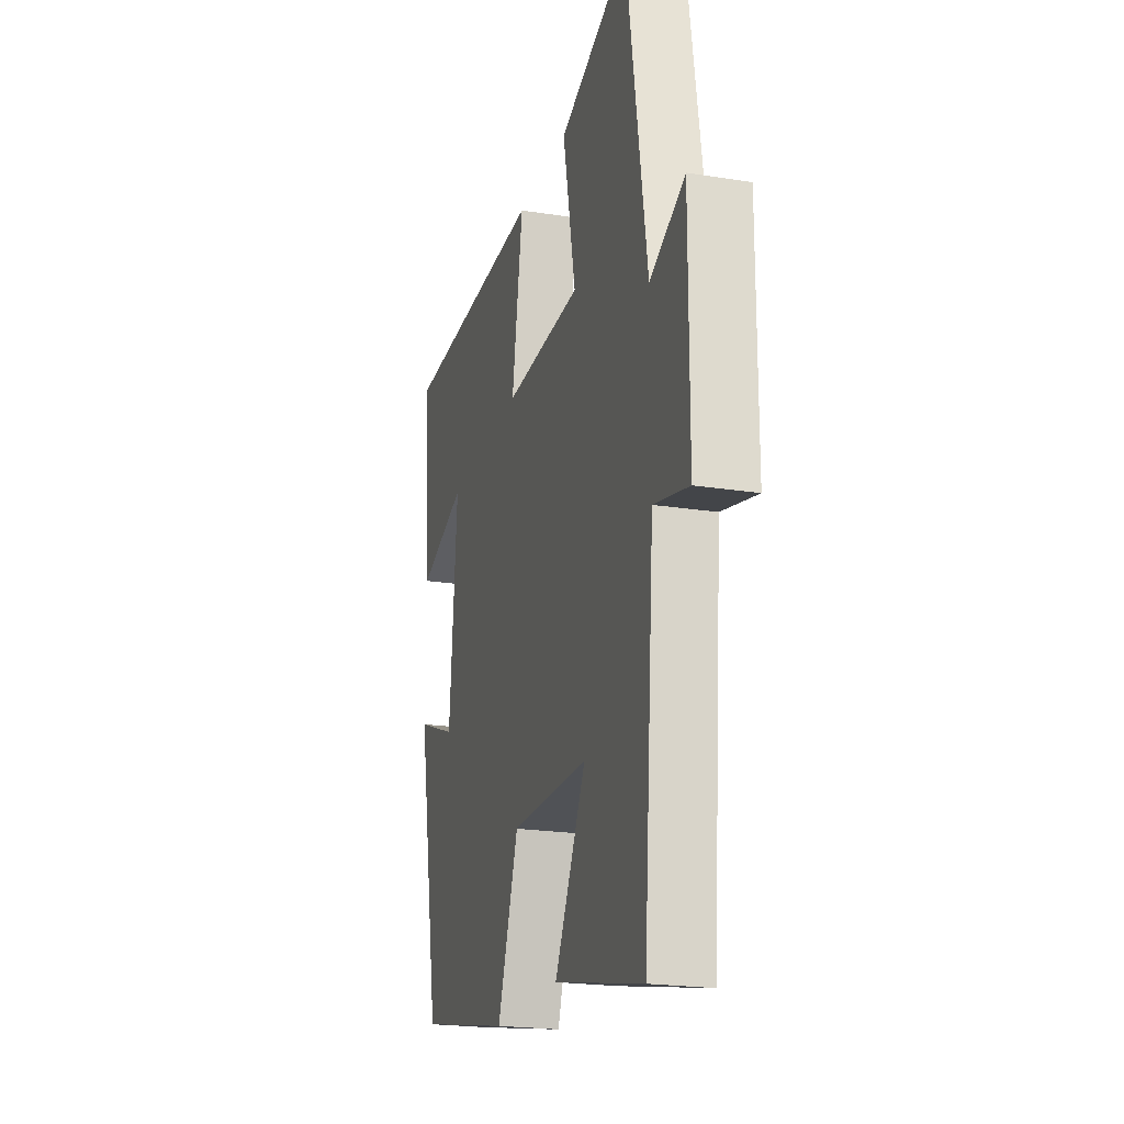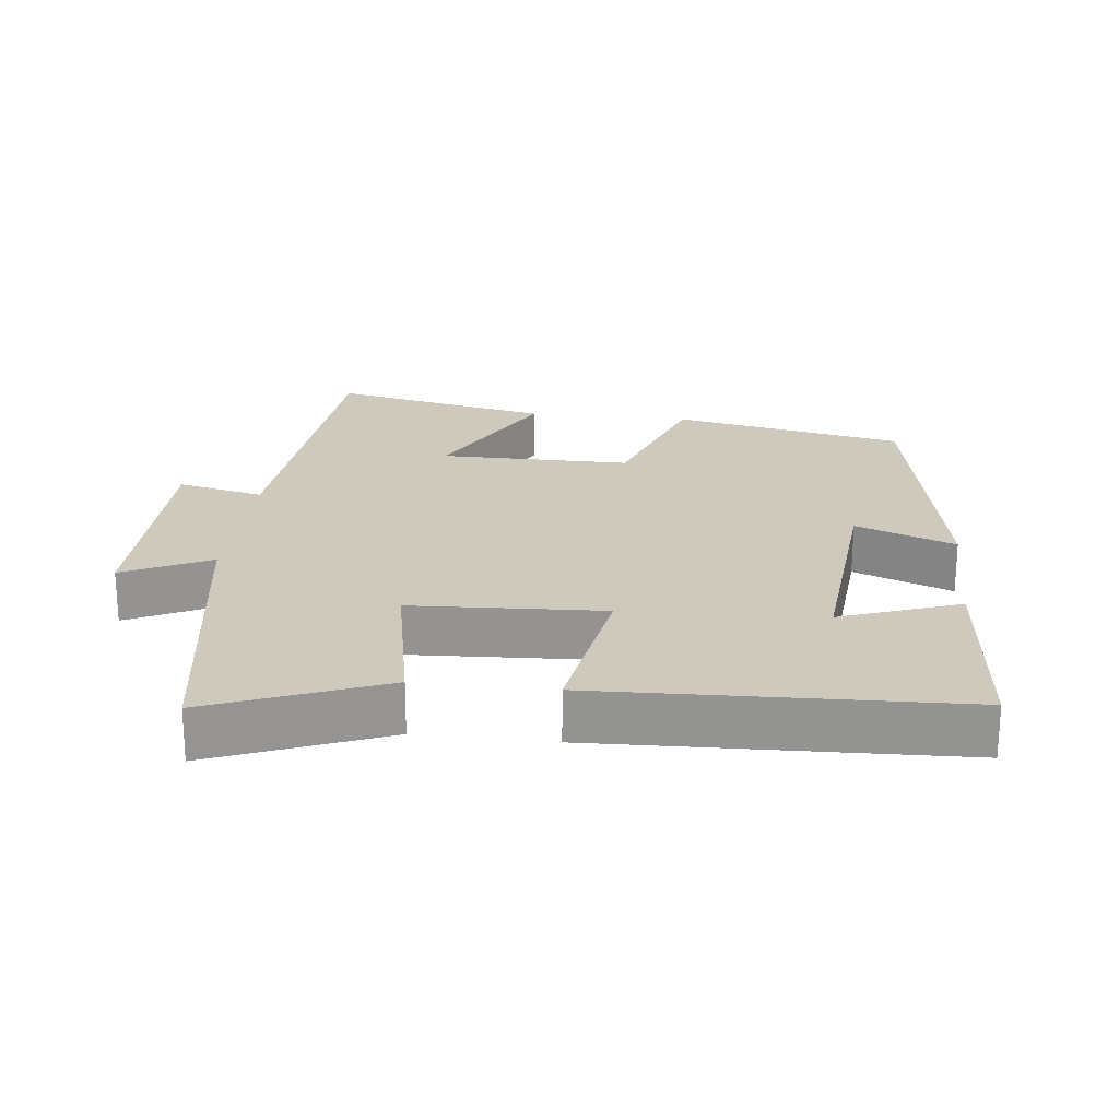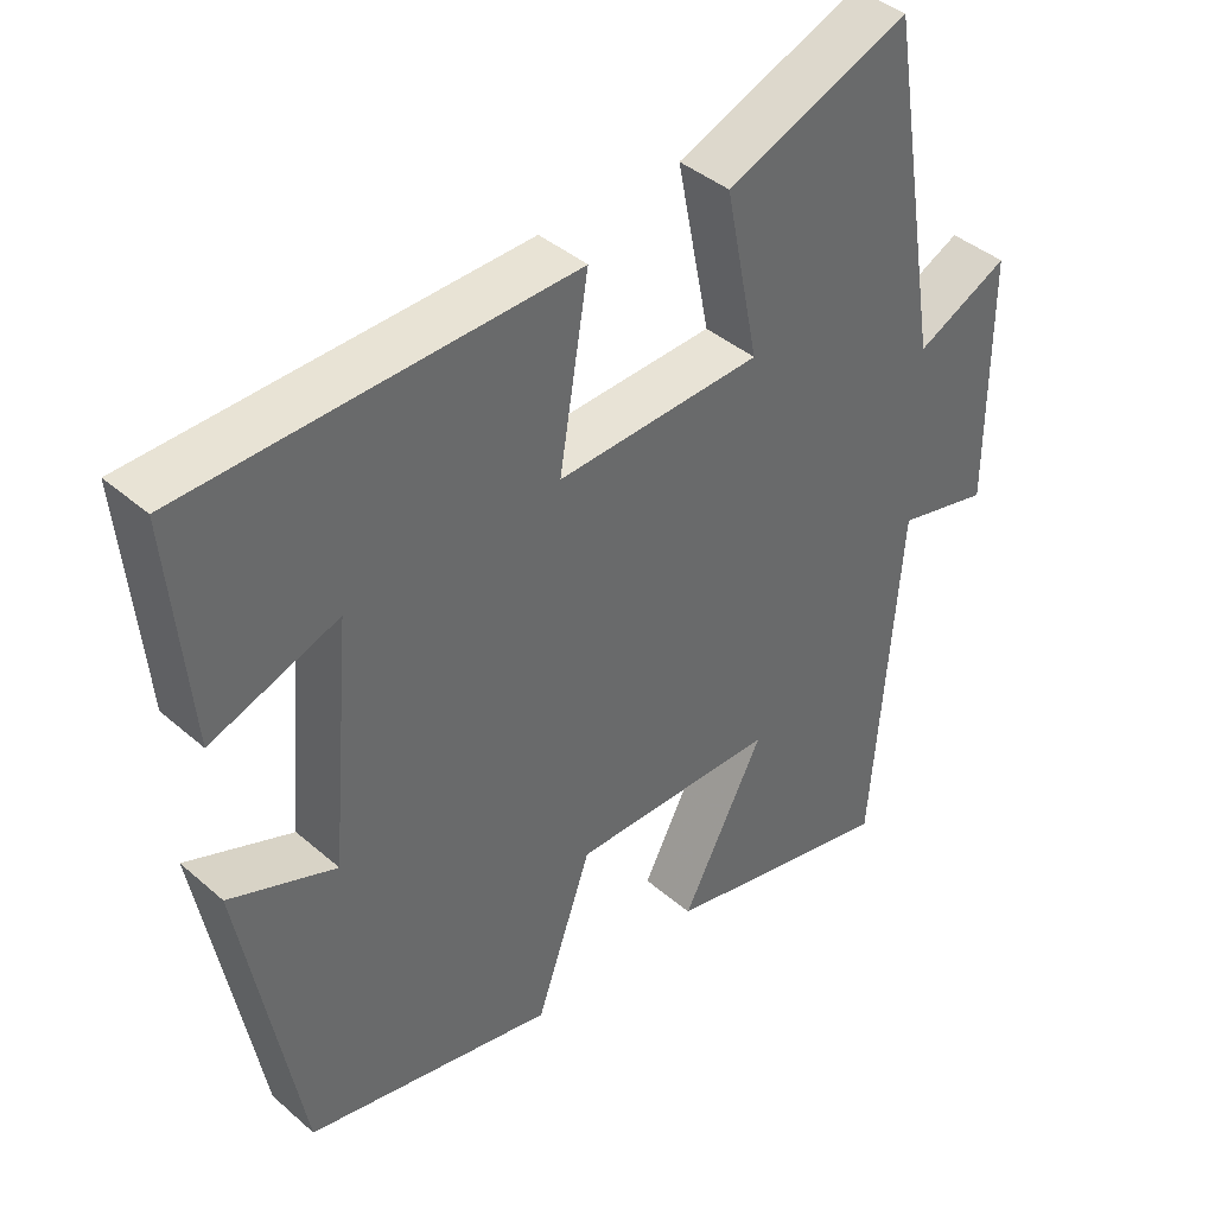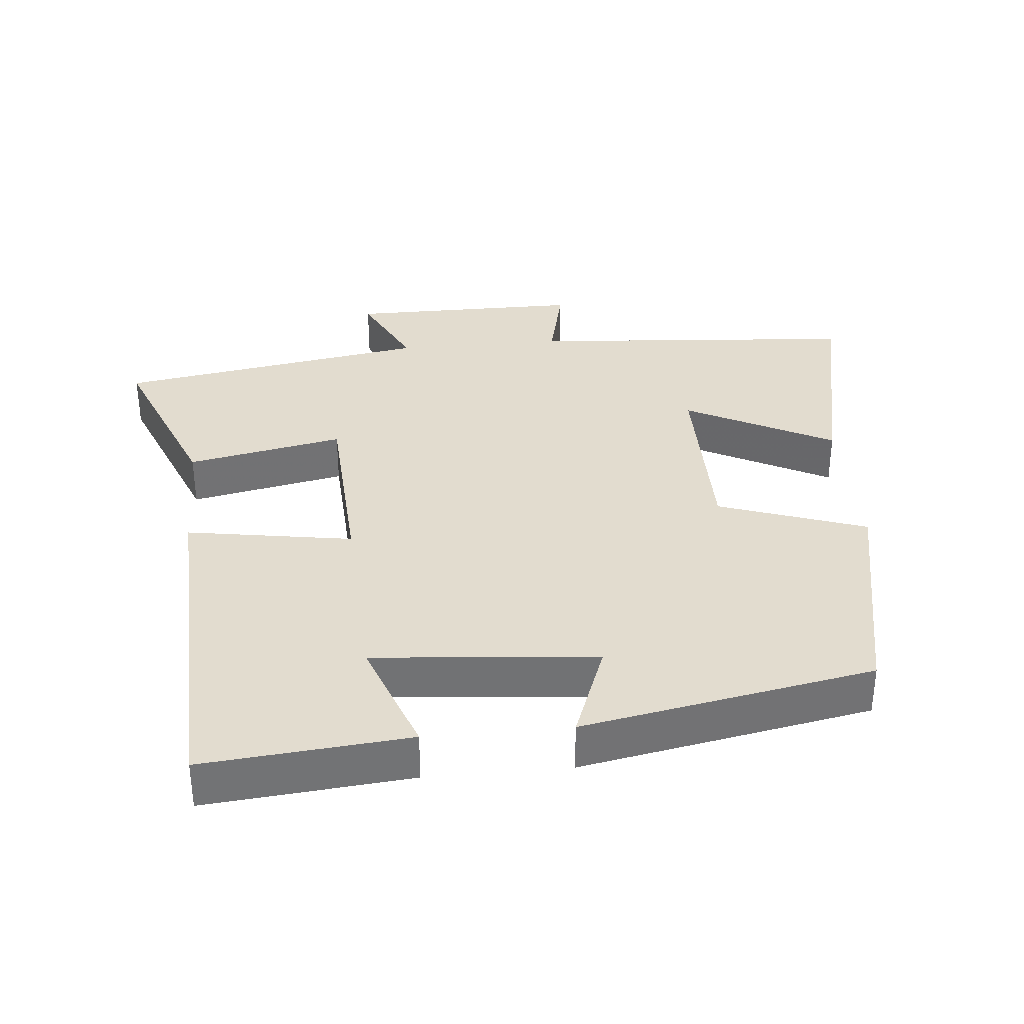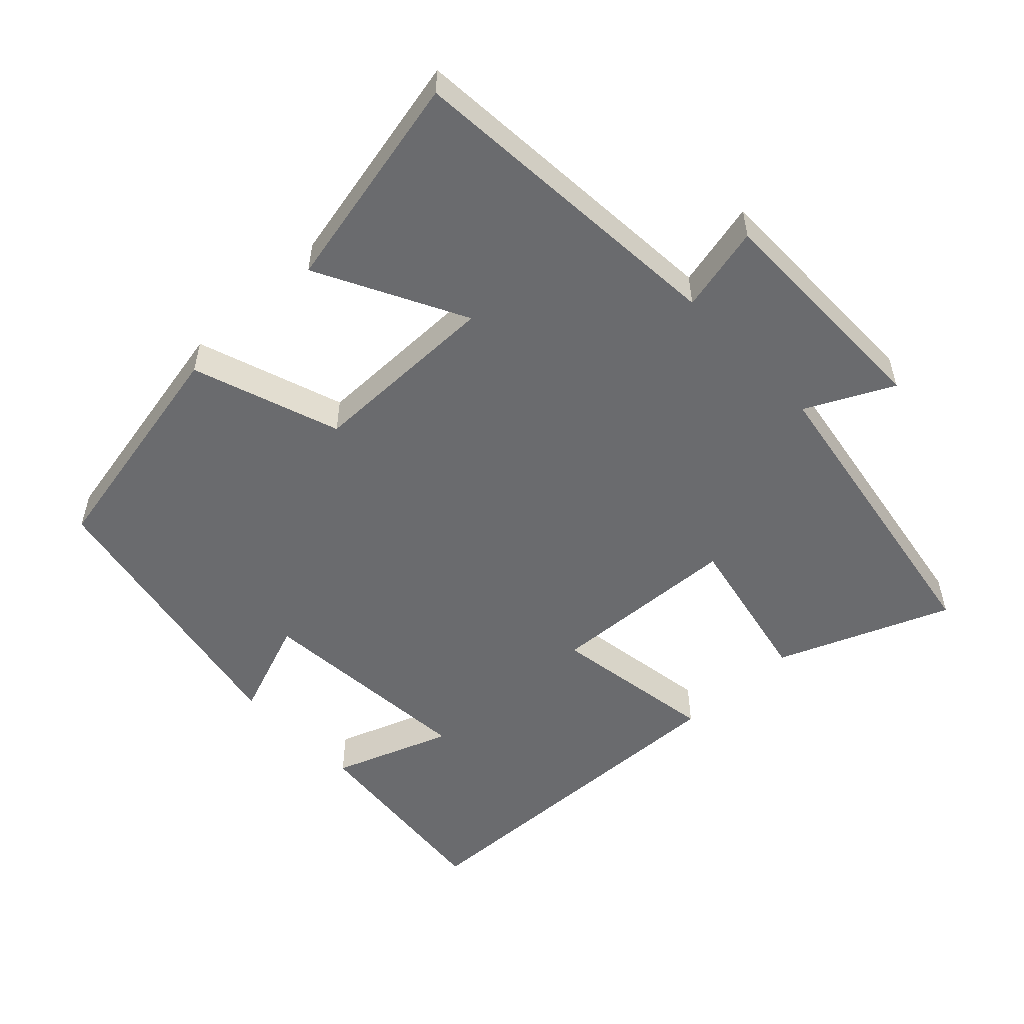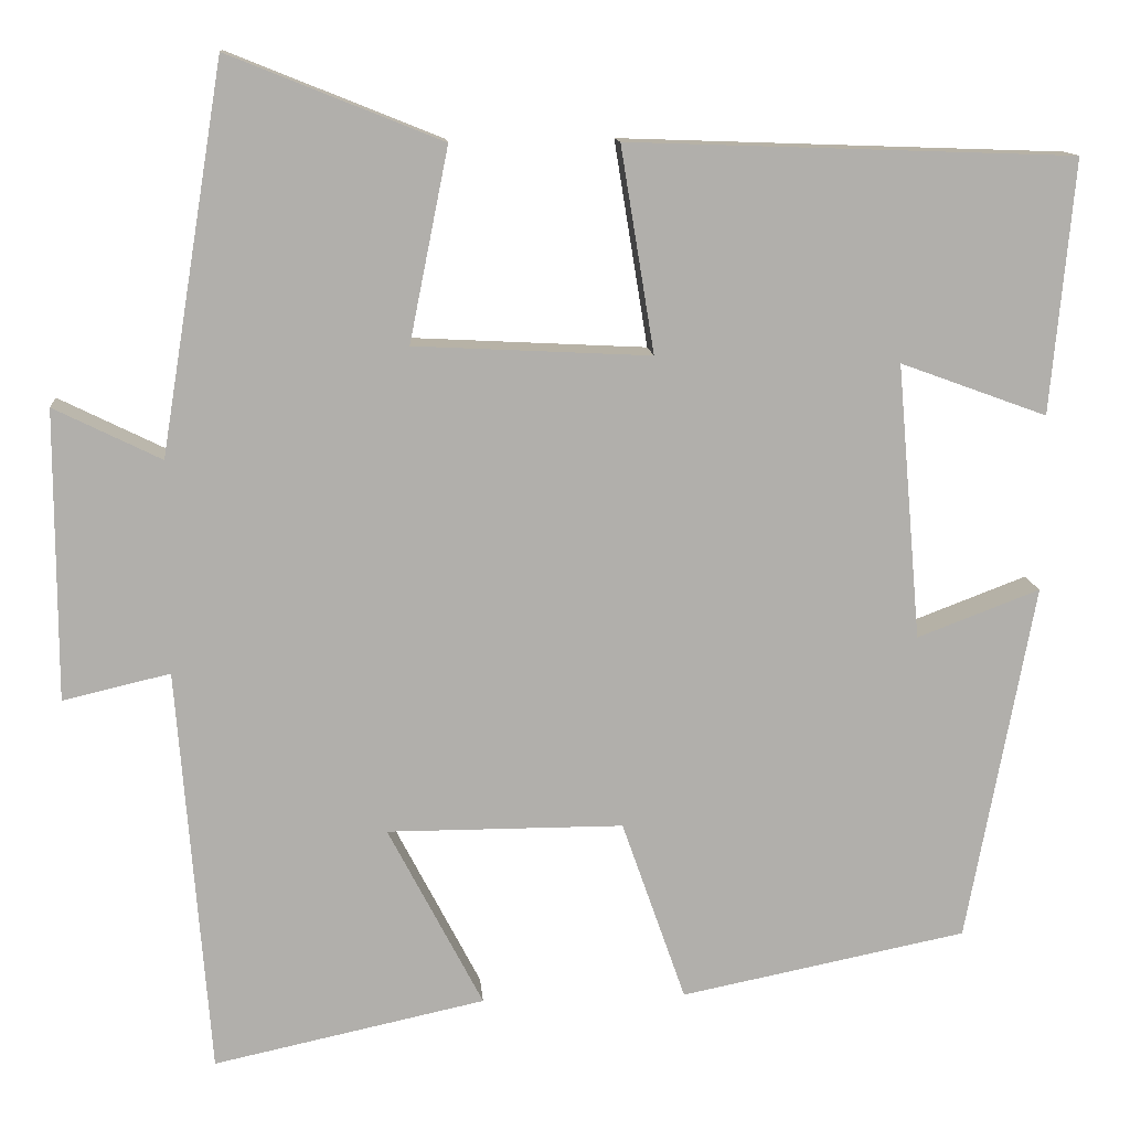
<metadata>
{"format":"obj","ext":"obj","renderer":"f3d","projection":"perspective","resolution":1024,"background":"white","views":[{"elev":-21.1,"azim":-105.8,"up":"+Z"},{"elev":22.6,"azim":6.5,"up":"+Y"},{"elev":40.6,"azim":136.6,"up":"+Z"},{"elev":34.6,"azim":84.6,"up":"+Y"},{"elev":-53.4,"azim":-136.6,"up":"+Y"},{"elev":12.3,"azim":-4.7,"up":"+Z"}]}
</metadata>
<code>
v -0.463 0.07 -0.568
v -0.5 0.07 -0.095
v -0.624 0.07 -0.124
v -0.624 0.07 0.212
v -0.5 0.07 0.151
v -0.427 0.07 0.599
v -0.18 0.07 0.5
v -0.225 0.07 0.276
v 0.049 0.07 0.262
v 0.01 0.07 0.5
v 0.527 0.07 0.482
v 0.5 0.07 0.188
v 0.33 0.07 0.25
v 0.358 0.07 -0.07
v 0.5 0.07 -0.016
v 0.422 0.07 -0.433
v 0.09 0.07 -0.5
v 0.016 0.07 -0.289
v -0.258 0.07 -0.289
v -0.148 0.07 -0.5
v -0.463 0 -0.568
v -0.5 0 -0.095
v -0.624 0 -0.124
v -0.624 0 0.212
v -0.5 0 0.151
v -0.427 0 0.599
v -0.18 0 0.5
v -0.225 0 0.276
v 0.049 0 0.262
v 0.01 0 0.5
v 0.527 0 0.482
v 0.5 0 0.188
v 0.33 0 0.25
v 0.358 0 -0.07
v 0.5 0 -0.016
v 0.422 0 -0.433
v 0.09 0 -0.5
v 0.016 0 -0.289
v -0.258 0 -0.289
v -0.148 0 -0.5
f 19 20 1 2
f 18 19 2
f 15 16 17 18
f 14 15 18
f 13 14 18 2
f 10 11 12 13
f 9 10 13
f 9 13 2 3
f 8 9 3
f 5 6 7 8
f 5 8 3
f 3 4 5
f 22 21 40 39
f 22 39 38
f 38 37 36 35
f 38 35 34
f 22 38 34 33
f 33 32 31 30
f 33 30 29
f 23 22 33 29
f 23 29 28
f 28 27 26 25
f 23 28 25
f 25 24 23
f 1 21 22 2
f 2 22 23 3
f 3 23 24 4
f 4 24 25 5
f 5 25 26 6
f 6 26 27 7
f 7 27 28 8
f 8 28 29 9
f 9 29 30 10
f 10 30 31 11
f 11 31 32 12
f 12 32 33 13
f 13 33 34 14
f 14 34 35 15
f 15 35 36 16
f 16 36 37 17
f 17 37 38 18
f 18 38 39 19
f 19 39 40 20
f 20 40 21 1

</code>
